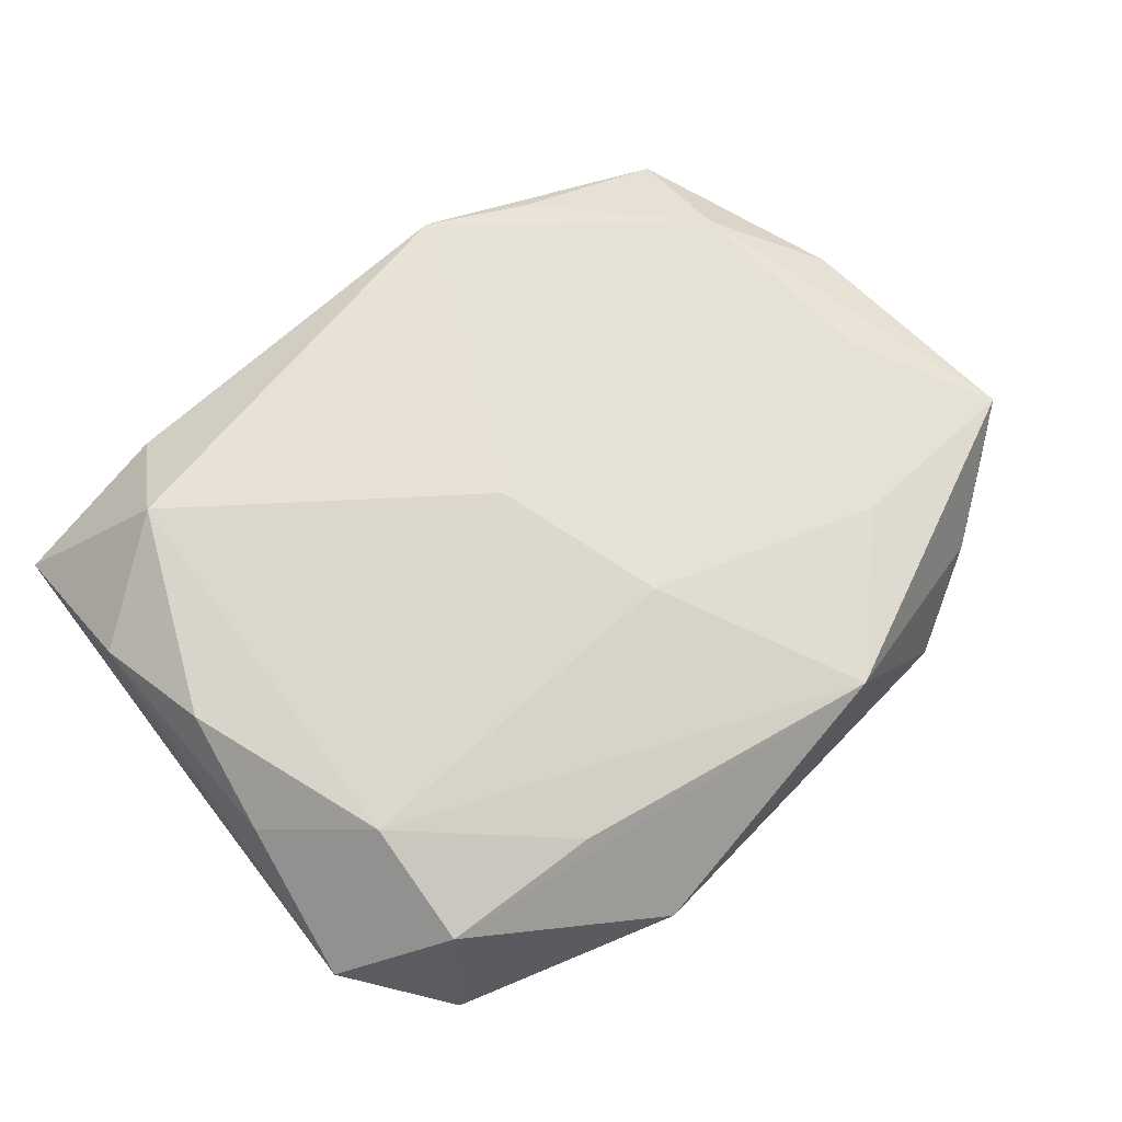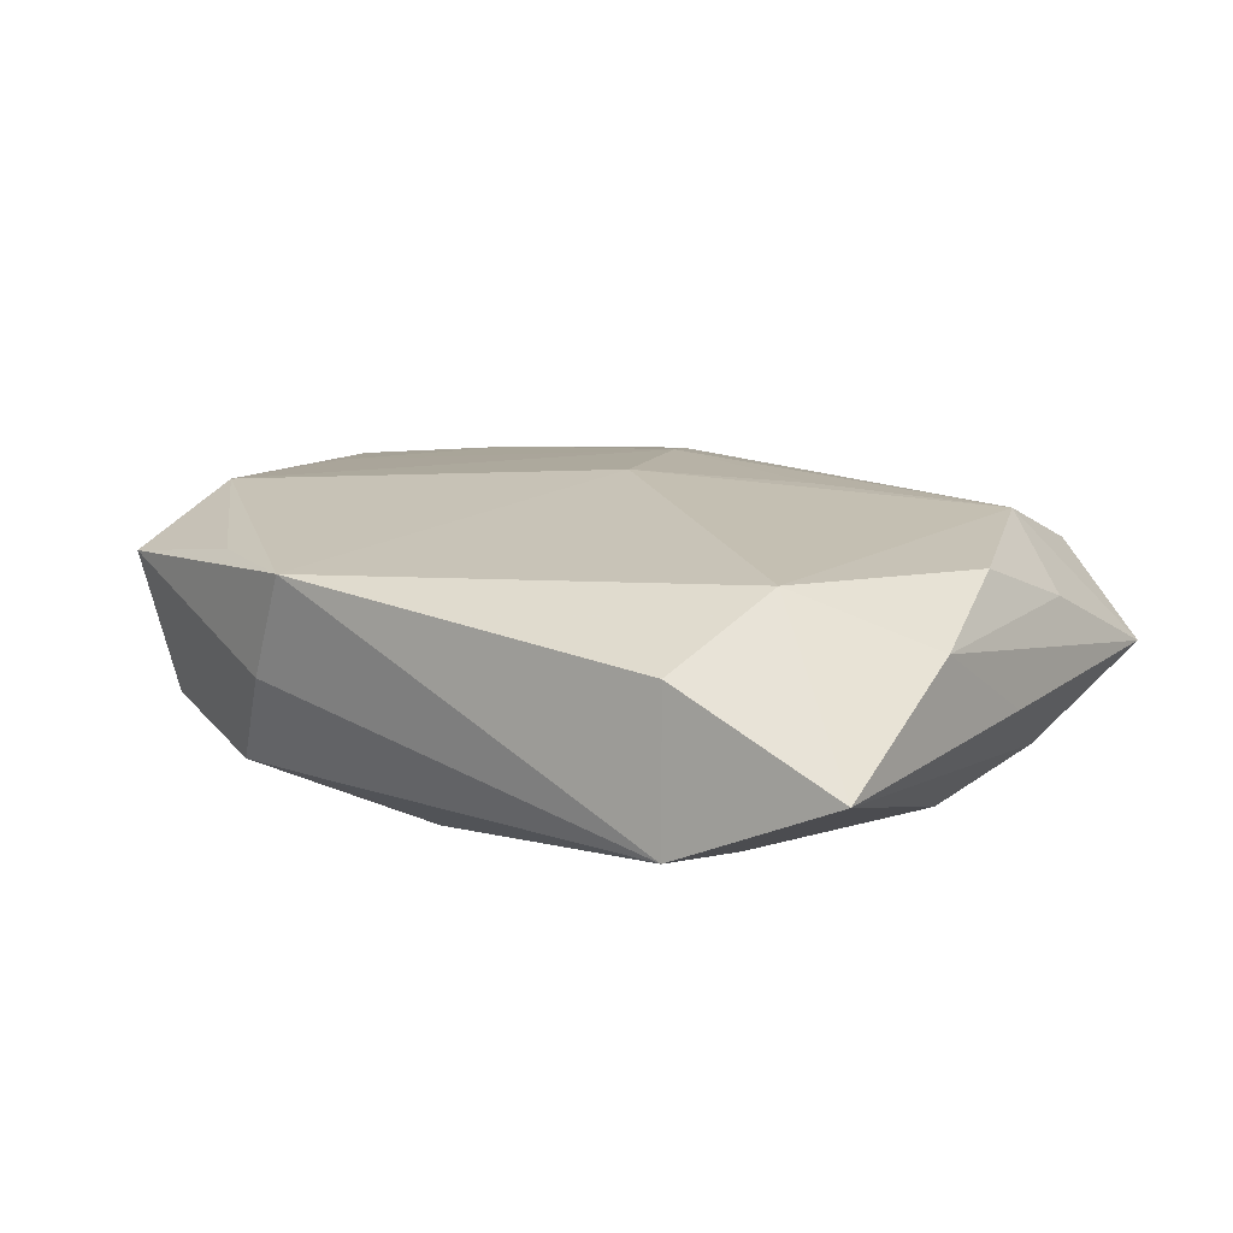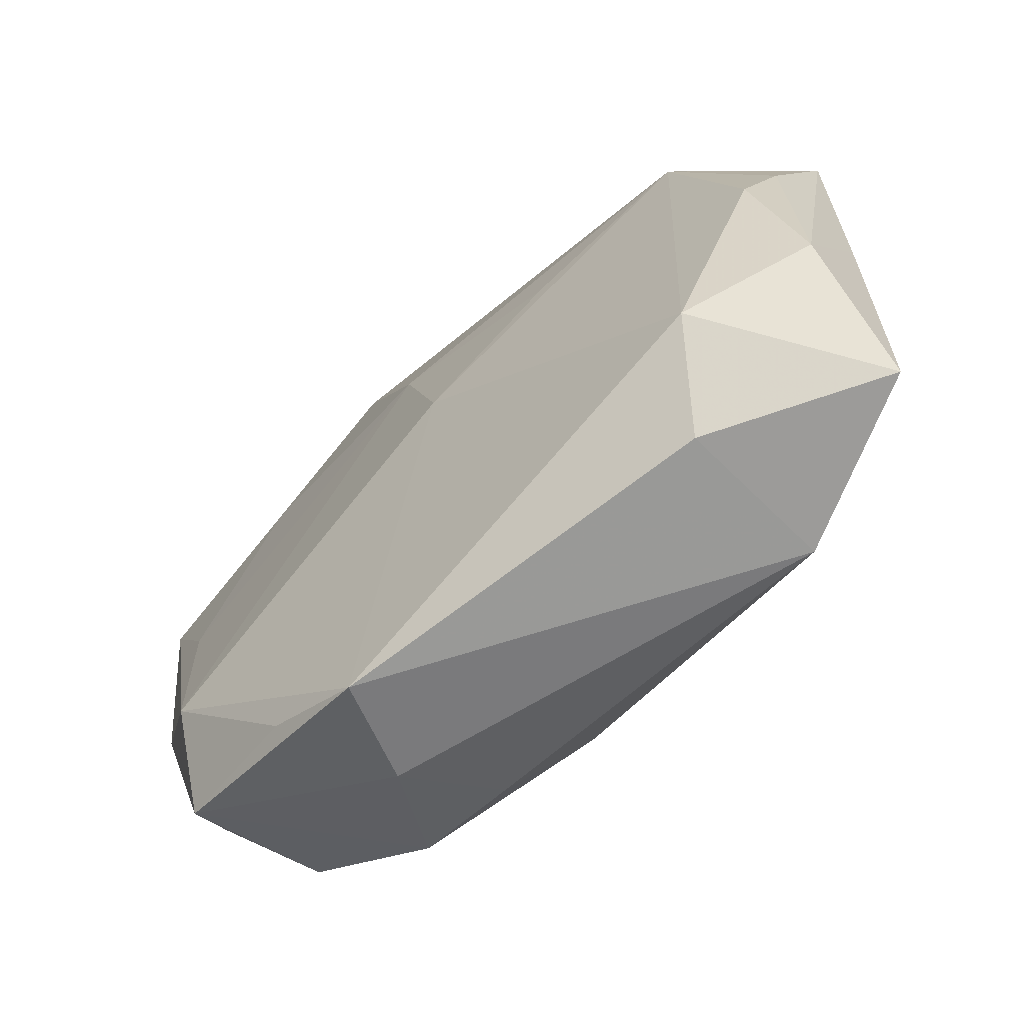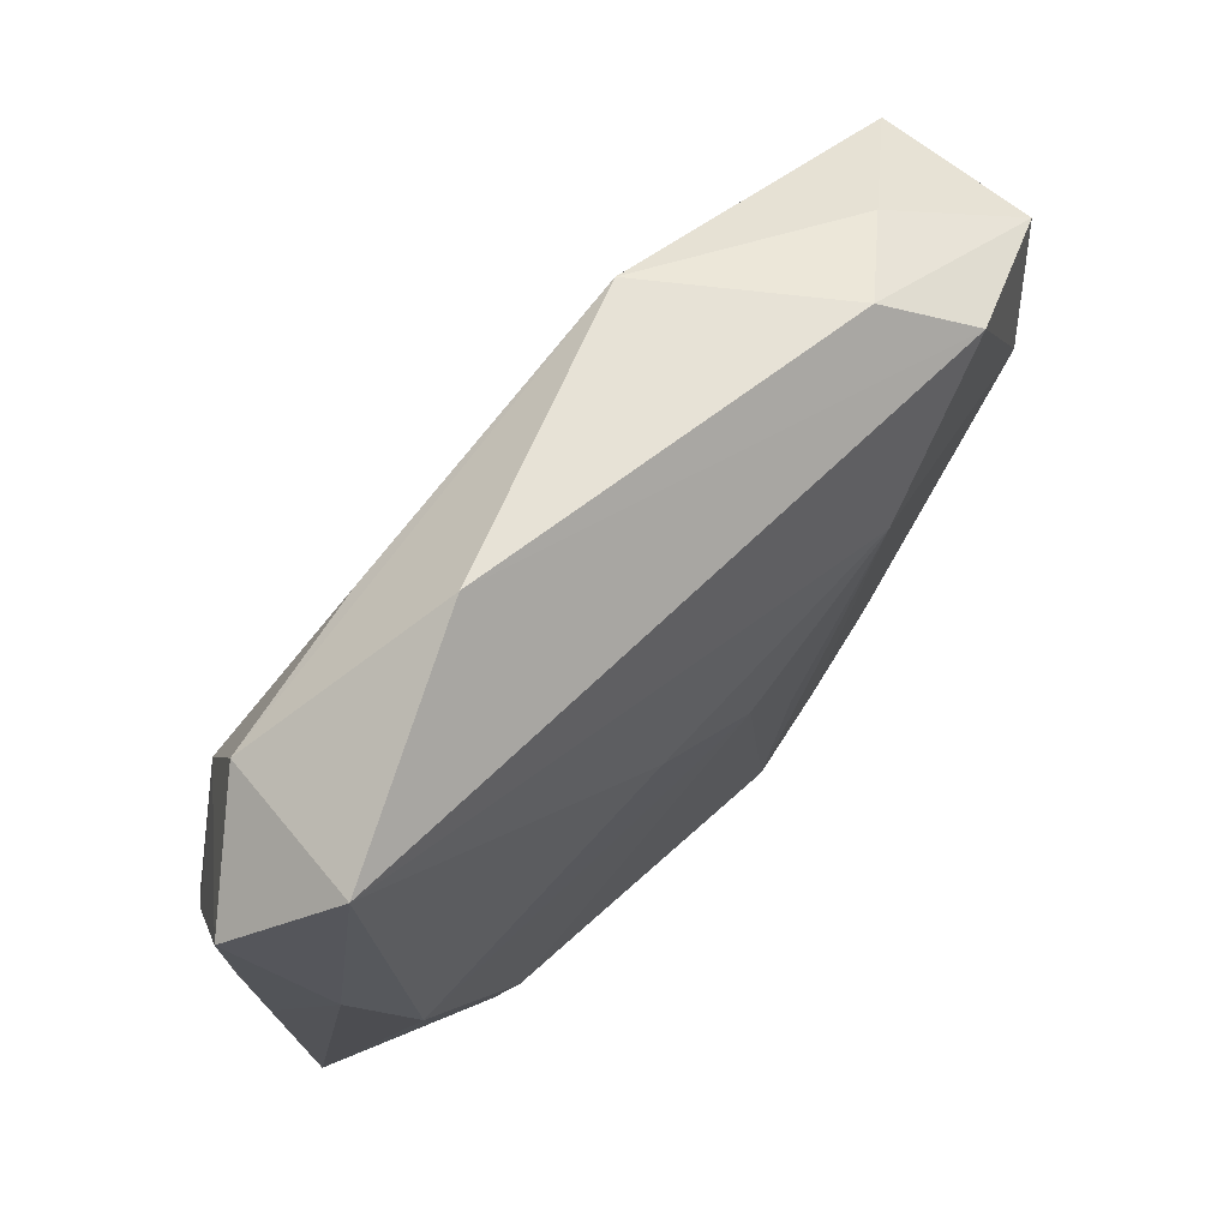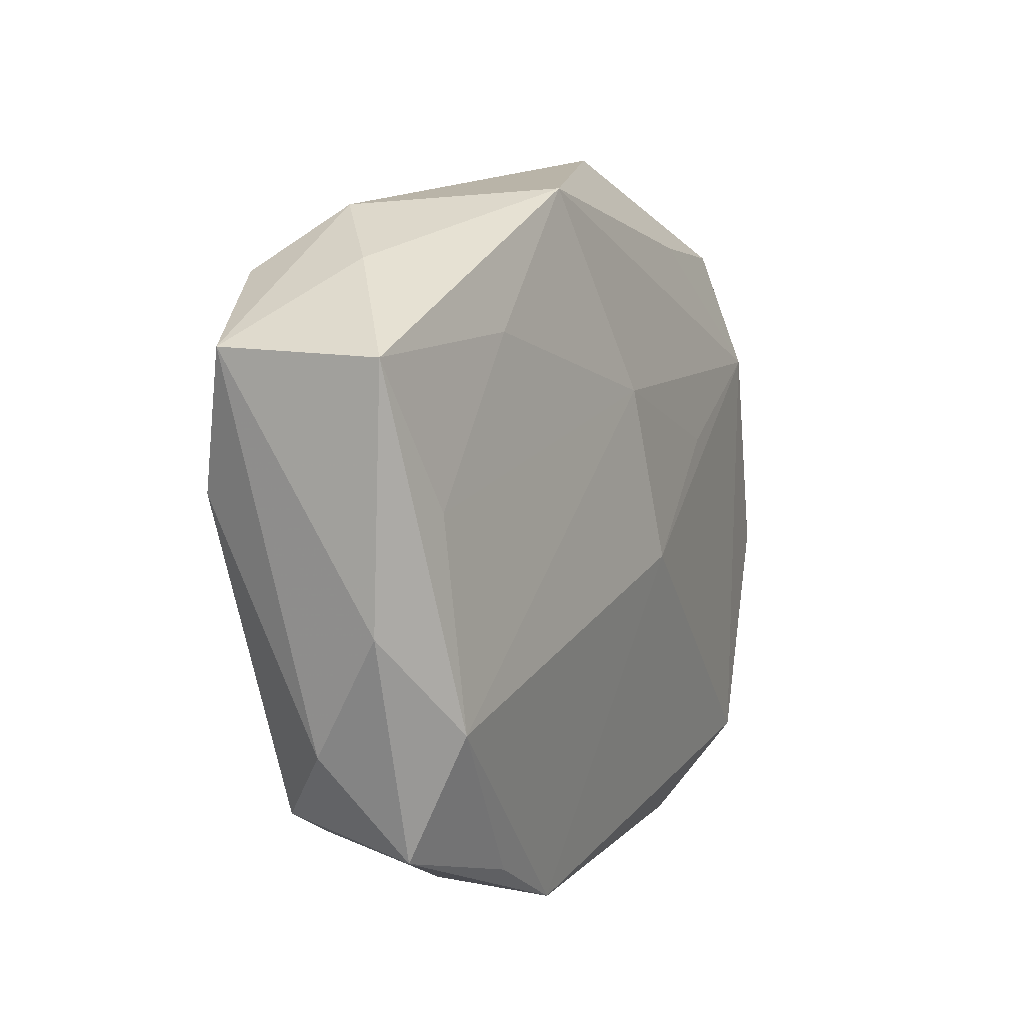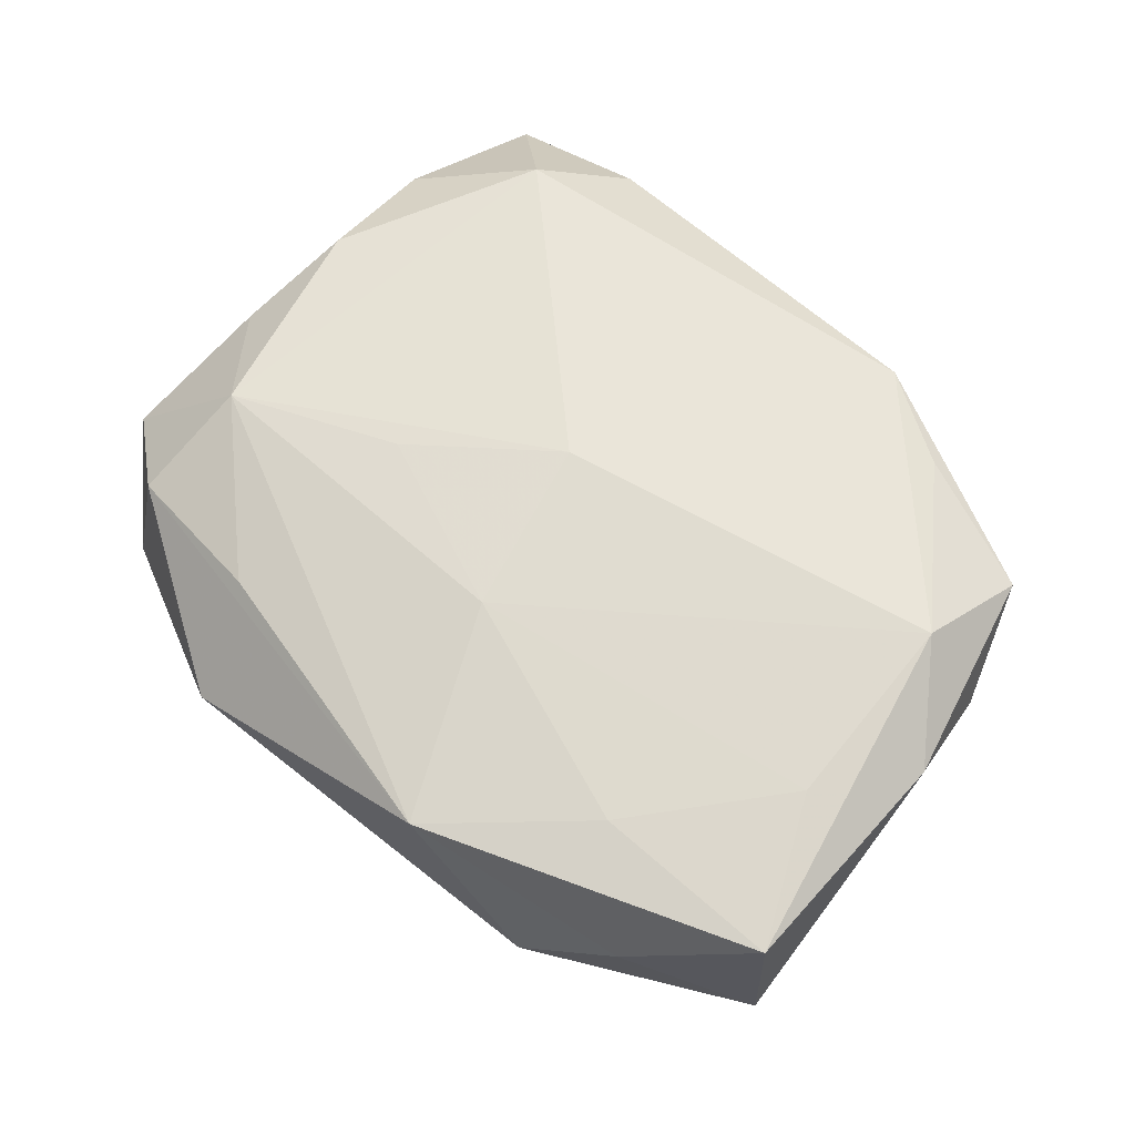
<metadata>
{"format":"obj","ext":"obj","renderer":"f3d","projection":"perspective","resolution":1024,"background":"white","views":[{"elev":66.5,"azim":141.0,"up":"+Z"},{"elev":12.9,"azim":32.2,"up":"+Z"},{"elev":-66.4,"azim":44.4,"up":"+Y"},{"elev":71.1,"azim":133.1,"up":"+Y"},{"elev":5.8,"azim":-63.0,"up":"+Y"},{"elev":66.0,"azim":-134.5,"up":"+Z"}]}
</metadata>
<code>
v -0.009603 -0.02499 -0.008077
v 0.03468 -0.0141 0.004751
v -0.0101 -0.02883 0.007753
v -0.002163 0.01216 0.01178
v -0.011 -0.01593 -0.01161
v 0.0145 0.02403 0.007775
v -0.03358 -0.01365 0.0005584
v -0.03066 0.004499 0.009535
v 0.02739 0.02328 0.00571
v -0.004216 -0.01796 -0.01263
v 0.02064 -0.01666 -0.01062
v -0.01351 -0.02744 -0.0005355
v 0.01175 0.03181 0.0005746
v 0.02118 -0.02832 0.004312
v -0.02158 0.01732 0.009755
v -0.02831 0.02281 0.001573
v 0.03594 0.01807 -0.0006503
v 0.0354 -0.00358 -0.001336
v -0.0155 0.01255 -0.01202
v -0.03708 0.01582 0.008049
v 0.02867 -0.002486 -0.009779
v -0.03571 -0.004157 0.006689
v -0.01085 0.02835 0.00907
v 0.03463 -0.02801 -0.002104
v -0.001317 0.005055 -0.01263
v -0.02882 -0.01195 0.01039
v -0.03449 0.005489 -0.008206
v 0.02901 0.02526 -0.006527
v -0.02703 0.02185 -0.0091
v 0.006714 0.01047 -0.01171
v -0.03798 0.01644 -0.004831
v 0.002252 -0.00195 0.01249
v 0.03273 -0.003518 0.008442
v 0.03241 0.00617 -0.00658
v 0.03422 0.006005 0.00491
v -0.01825 -0.02341 -0.00828
v -0.02993 -0.02173 0.006136
v 0.02535 -0.02059 0.009464
v 0.02709 0.01356 0.009548
v -0.006331 -0.004353 -0.01263
v -0.02125 0.02697 -0.003809
v -0.01823 -0.02469 0.007977
v 0.01324 0.007179 0.01111
v -0.01814 -0.01357 -0.01039
v 0.02148 -0.02883 -0.007887
v -0.02801 -0.01956 -0.005295
f 38 39 32
f 32 3 38
f 2 38 24
f 37 3 42
f 12 3 37
f 37 36 12
f 29 28 19
f 13 28 29
f 24 38 14
f 14 38 3
f 39 38 33
f 38 2 33
f 9 28 13
f 19 28 30
f 30 28 21
f 24 21 34
f 21 28 34
f 37 42 26
f 32 4 26
f 26 3 32
f 26 42 3
f 19 10 5
f 5 10 36
f 45 21 24
f 3 12 45
f 24 14 45
f 45 14 3
f 32 39 43
f 43 4 32
f 39 4 43
f 23 9 13
f 23 4 39
f 28 9 17
f 17 34 28
f 17 9 39
f 19 30 25
f 25 30 21
f 37 26 22
f 22 26 20
f 20 26 8
f 8 26 4
f 44 5 36
f 21 45 11
f 11 45 10
f 11 25 21
f 10 25 11
f 36 10 1
f 10 45 1
f 1 12 36
f 1 45 12
f 13 29 41
f 41 23 13
f 39 9 6
f 6 23 39
f 9 23 6
f 31 41 29
f 31 22 20
f 35 33 2
f 2 17 35
f 39 33 35
f 35 17 39
f 24 34 18
f 34 17 18
f 18 2 24
f 18 17 2
f 40 10 19
f 19 25 40
f 40 25 10
f 20 8 15
f 15 8 4
f 15 23 20
f 4 23 15
f 20 23 16
f 23 41 16
f 16 31 20
f 41 31 16
f 37 22 7
f 22 31 7
f 27 7 31
f 27 44 36
f 27 31 29
f 27 29 19
f 19 5 27
f 5 44 27
f 46 27 36
f 7 27 46
f 46 36 37
f 37 7 46

</code>
